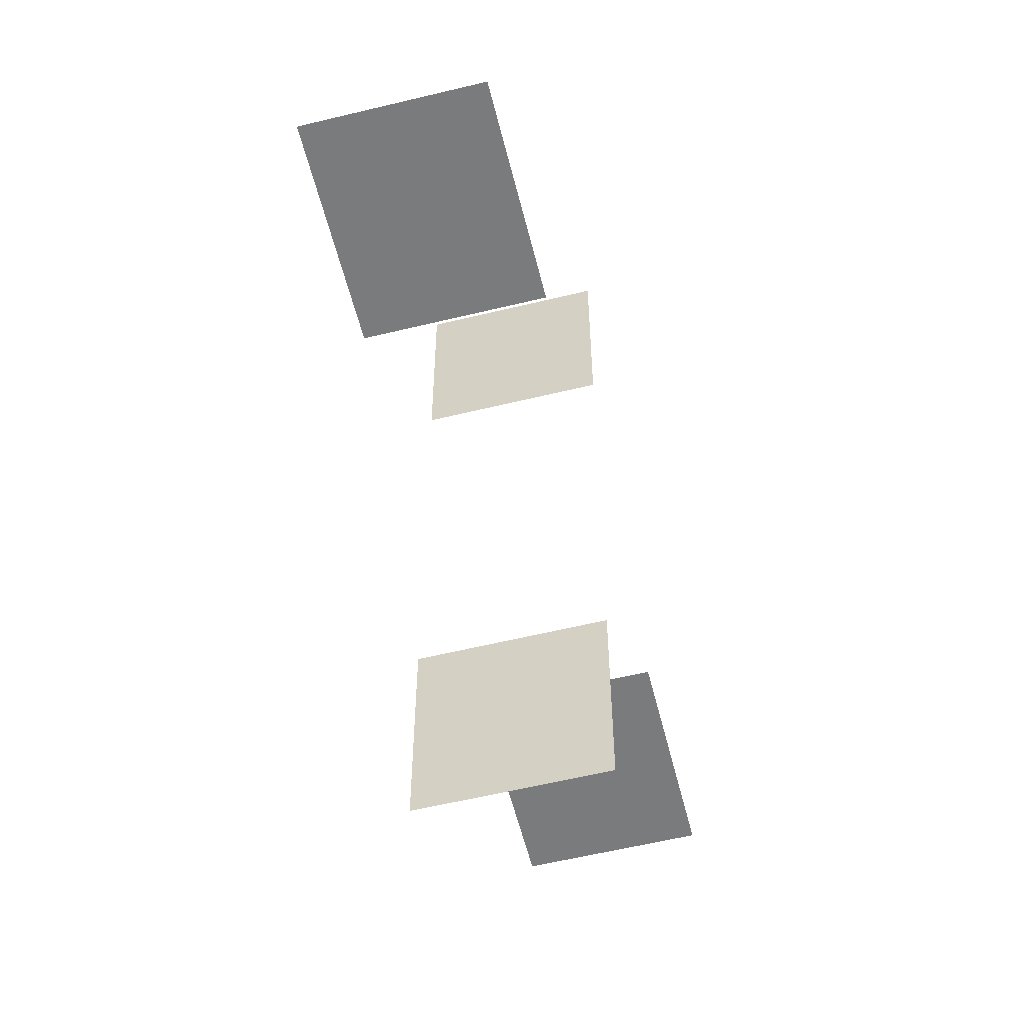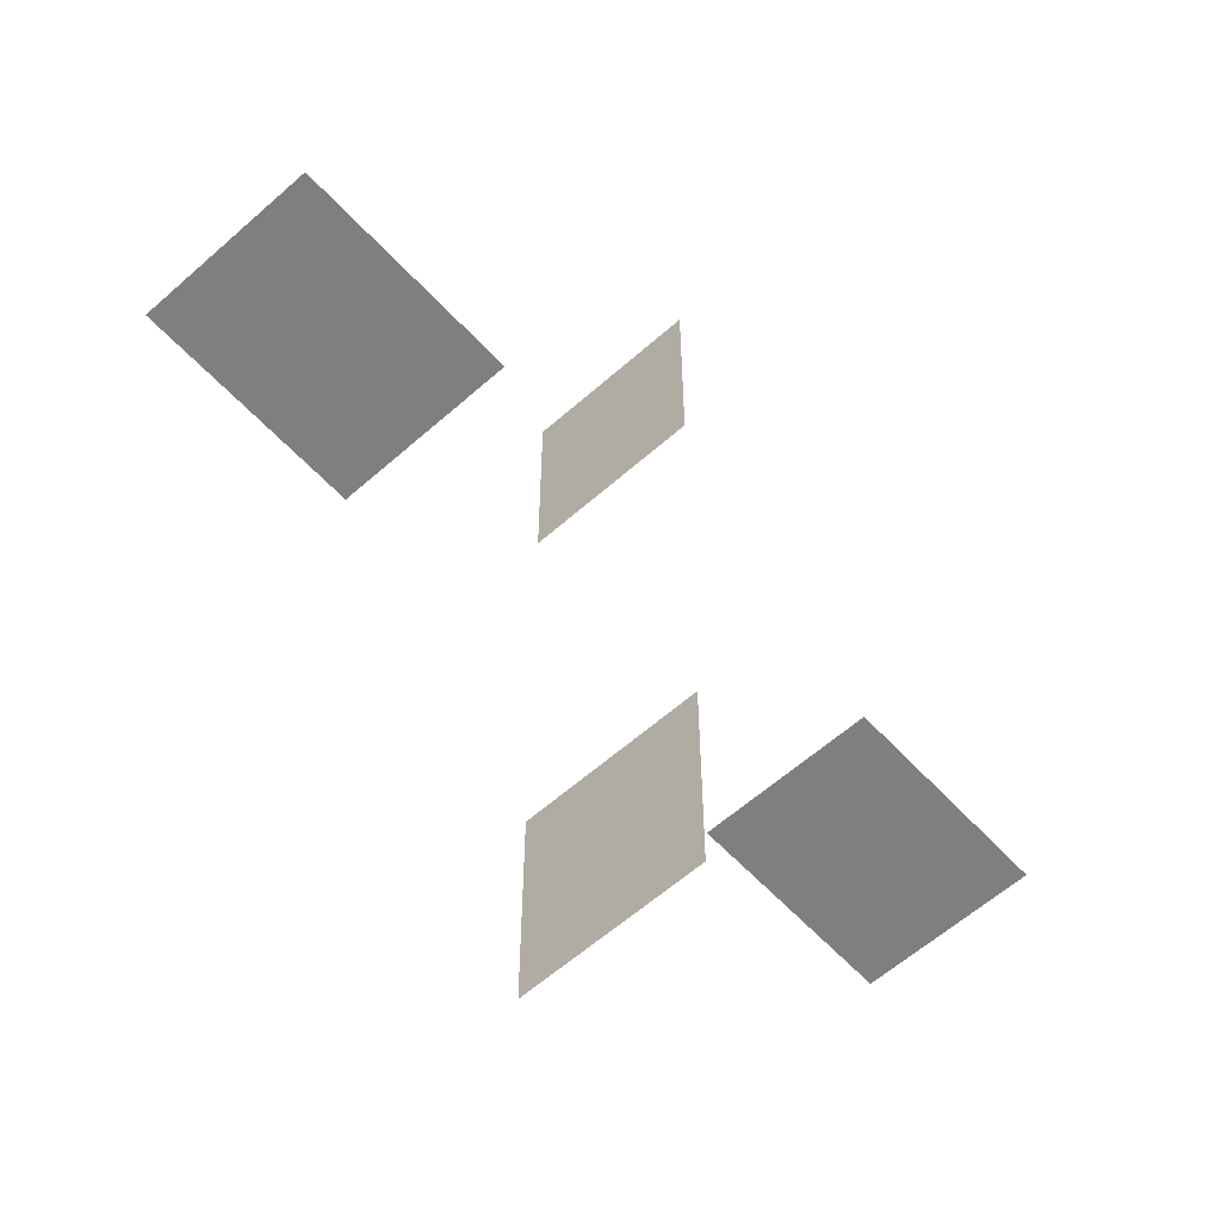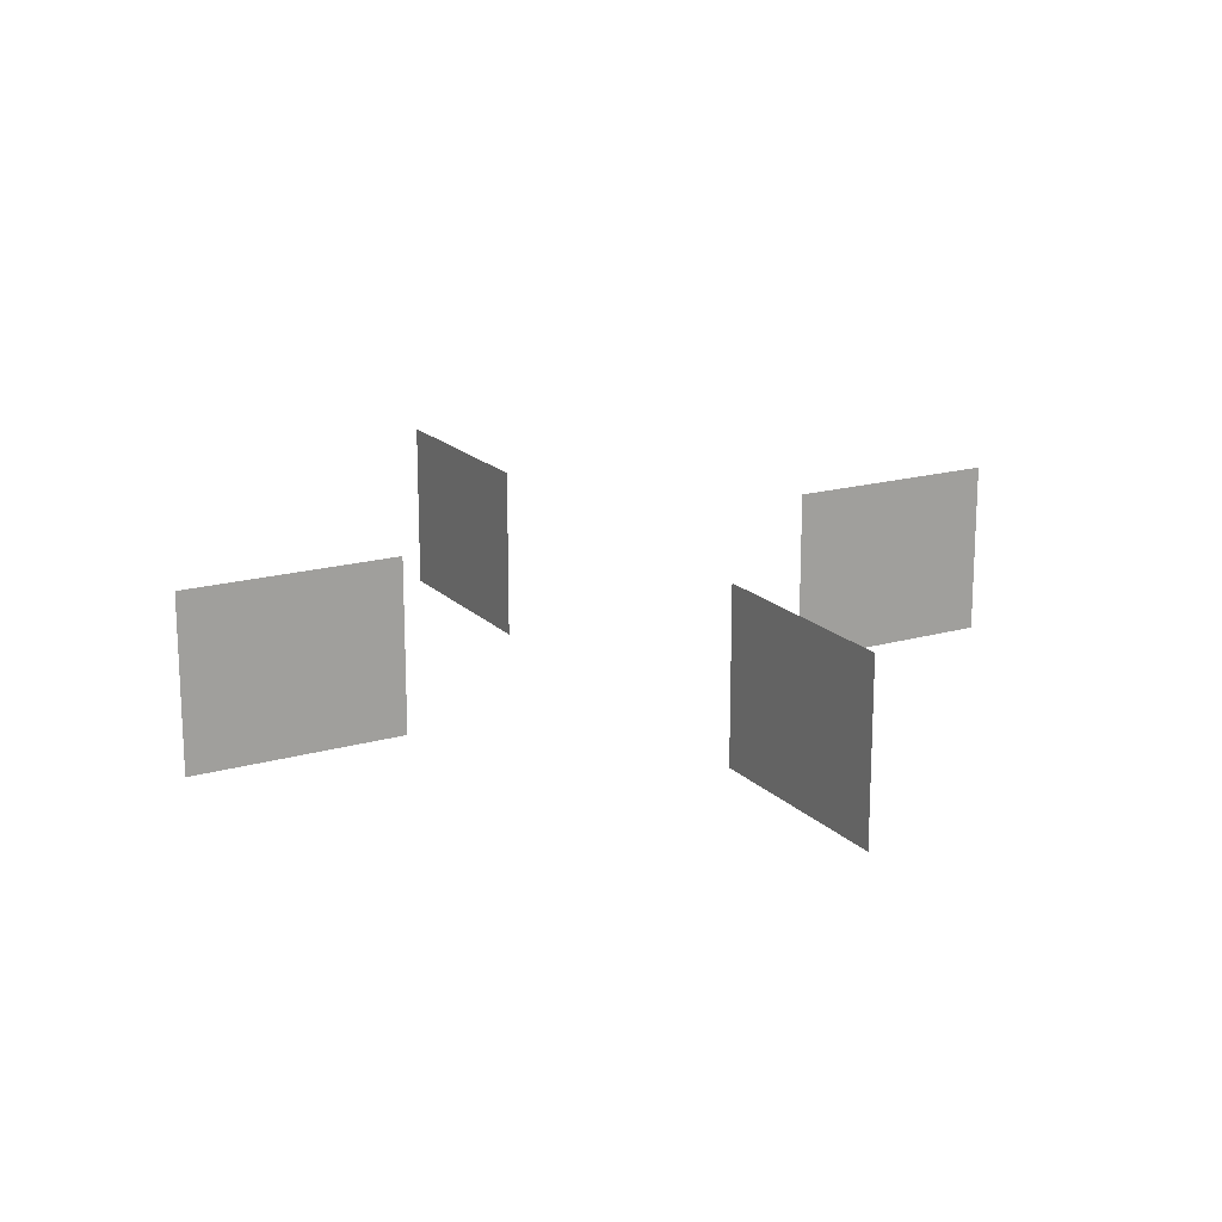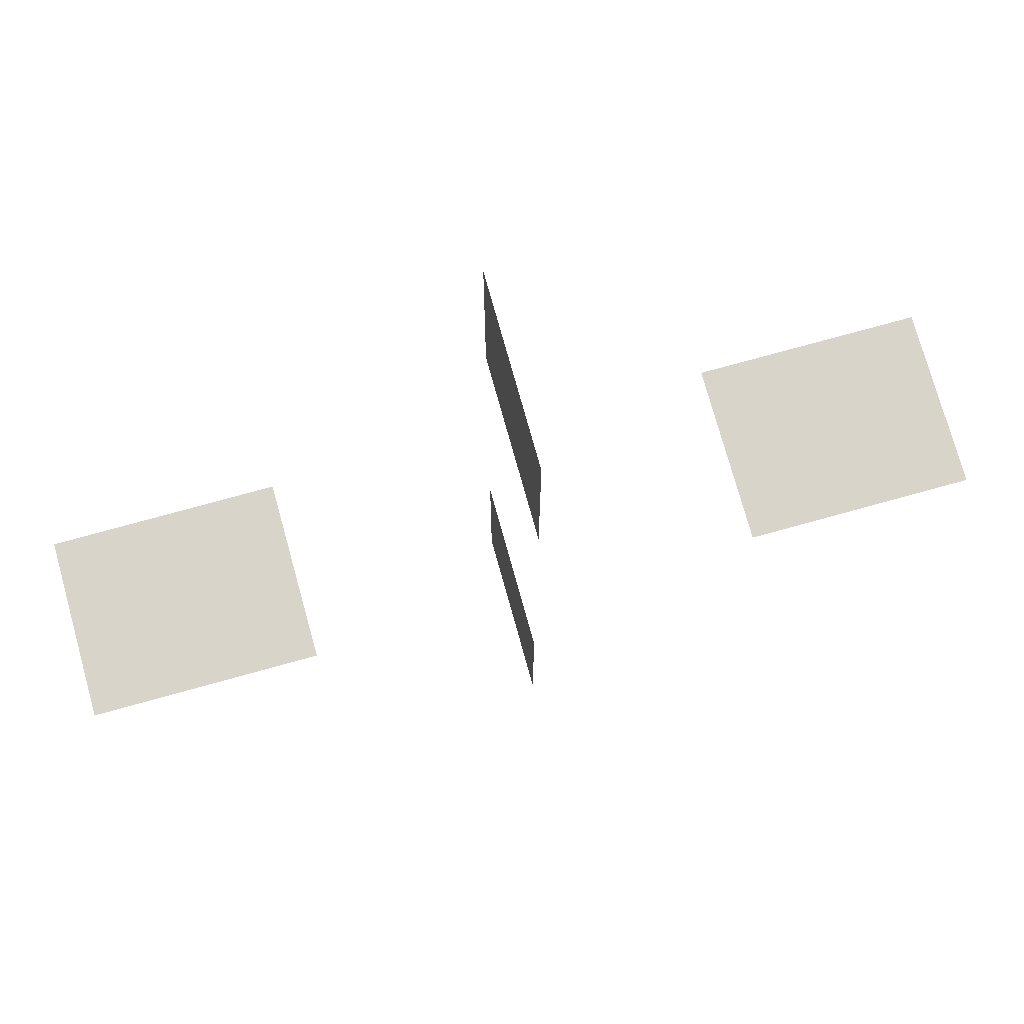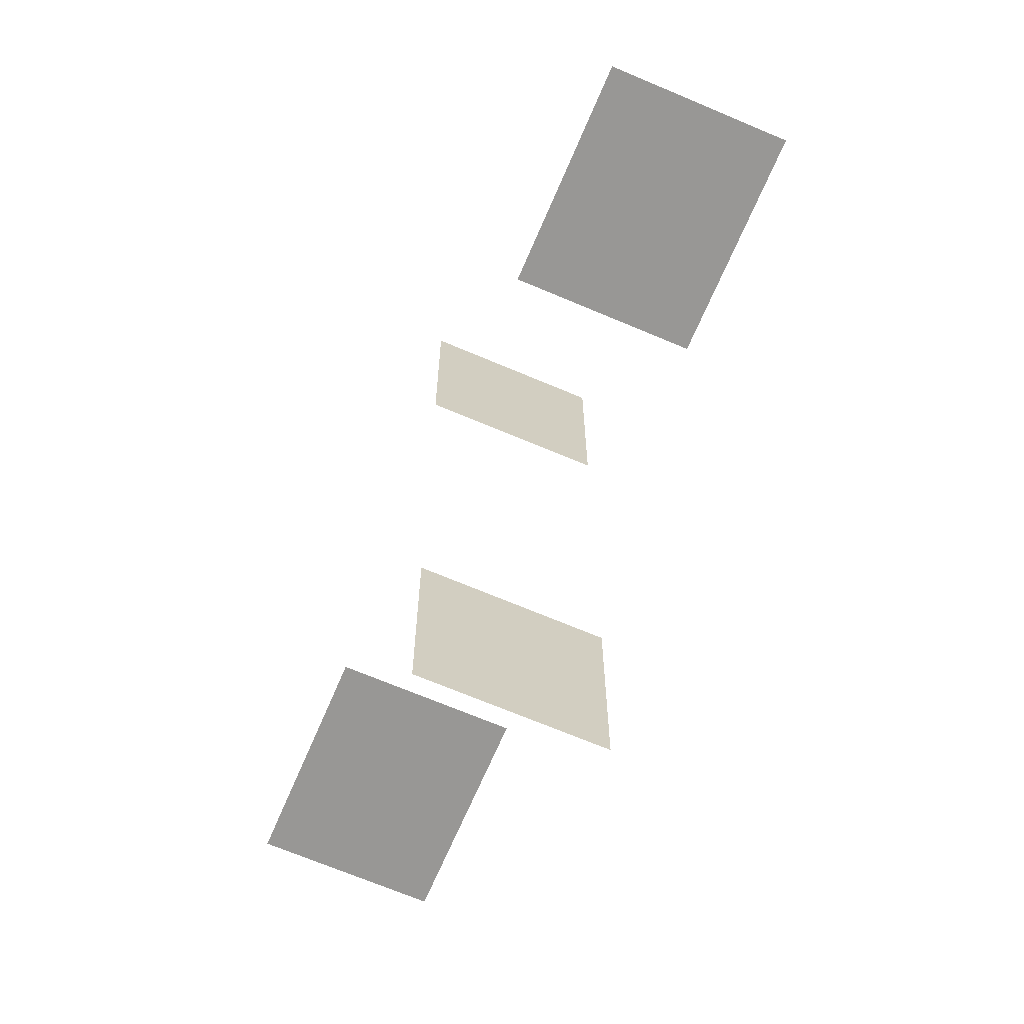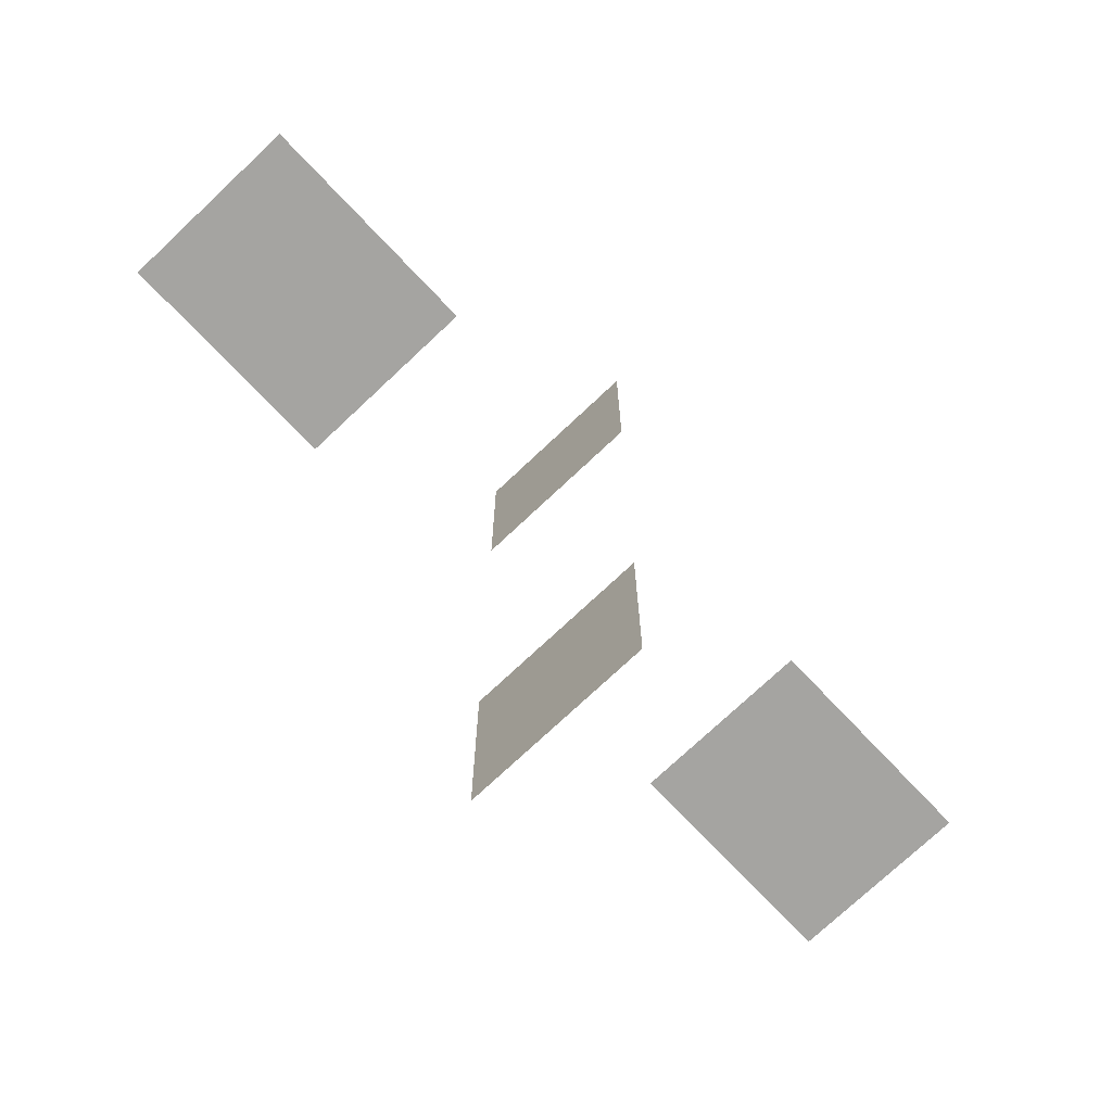
<metadata>
{"format":"obj","ext":"obj","renderer":"f3d","projection":"perspective","resolution":1024,"background":"white","views":[{"elev":-58.3,"azim":104.1,"up":"+Y"},{"elev":-59.6,"azim":-47.7,"up":"+Y"},{"elev":17.9,"azim":-29.3,"up":"+Z"},{"elev":74.8,"azim":-15.5,"up":"+Y"},{"elev":-68.2,"azim":-113.1,"up":"+Y"},{"elev":-73.3,"azim":-46.6,"up":"+Y"}]}
</metadata>
<code>
v -1.378e-17 -0.075 0.57
v -2.755e-17 -0.15 0.57
v -1.378e-17 -0.075 0.63
v -2.755e-17 -0.15 0.63
v -0.075 9.185e-18 0.57
v -0.15 1.837e-17 0.57
v -0.075 9.185e-18 0.63
v -0.15 1.837e-17 0.63
v 4.592e-18 0.075 0.57
v 9.185e-18 0.15 0.57
v 4.592e-18 0.075 0.63
v 9.185e-18 0.15 0.63
v 0.075 0 0.57
v 0.15 0 0.57
v 0.075 0 0.63
v 0.15 0 0.63
g patch0
f 1 2 4
f 1 4 3
f 5 6 8
f 5 8 7
f 9 10 12
f 9 12 11
f 13 14 16
f 13 16 15

</code>
